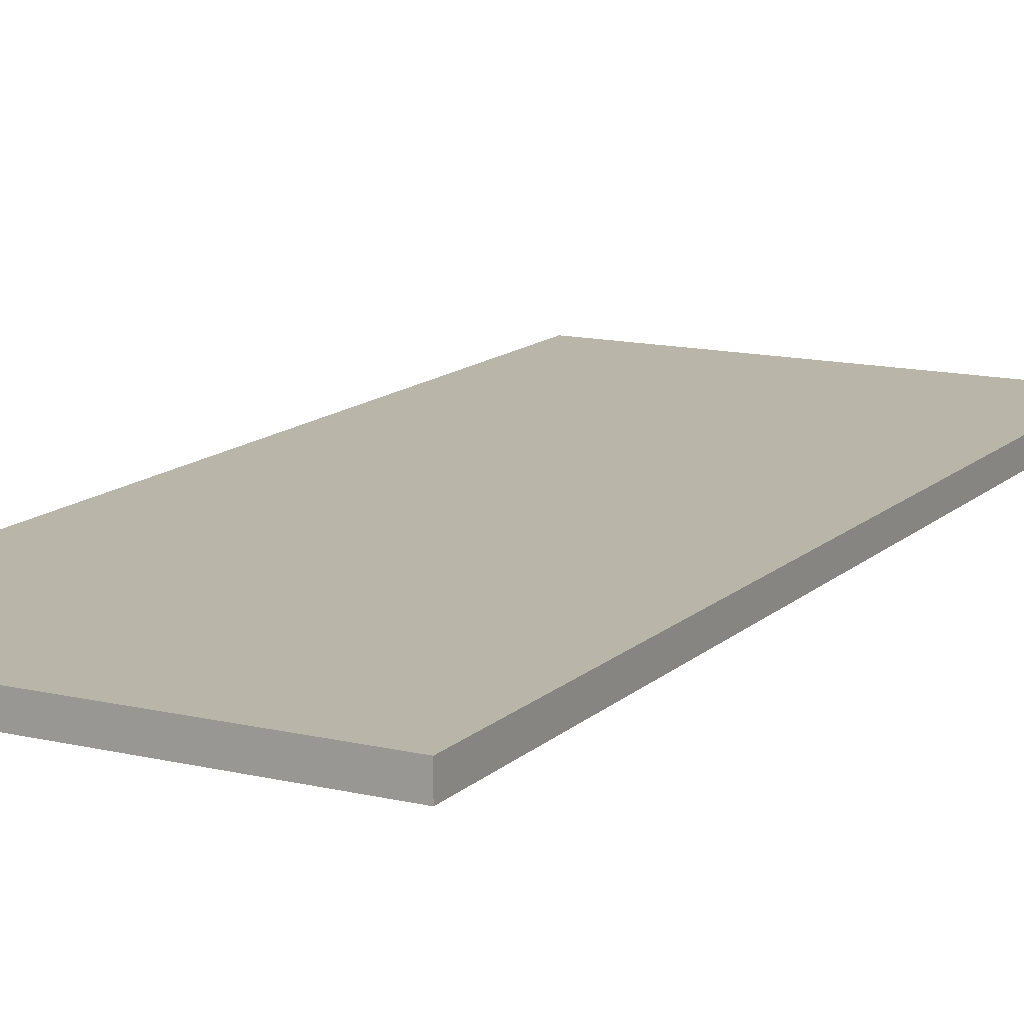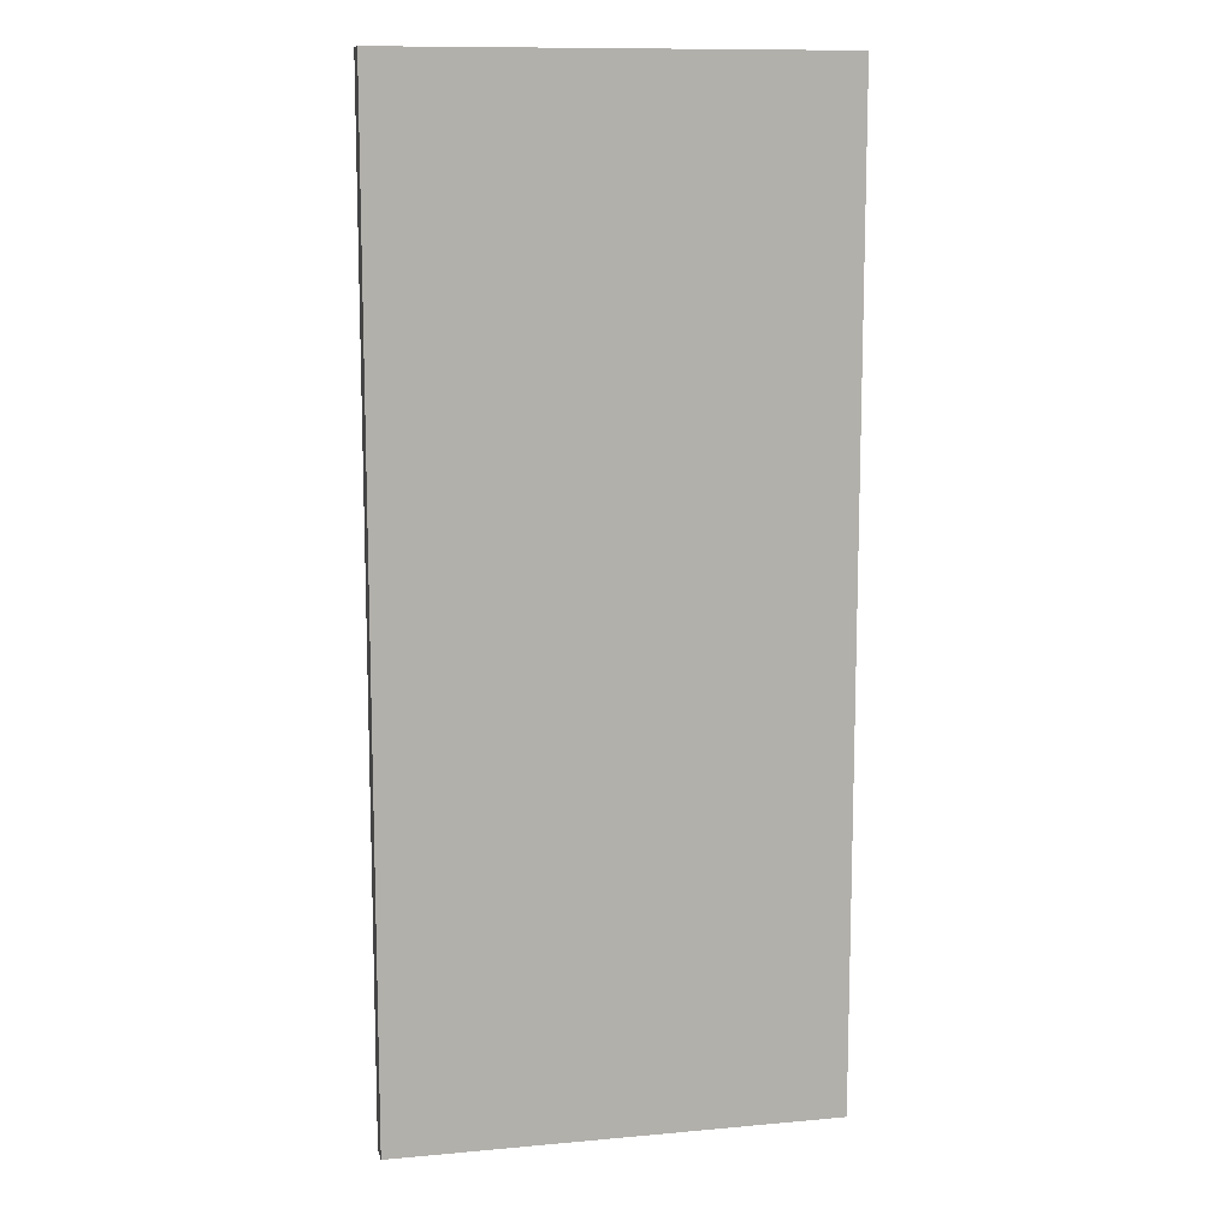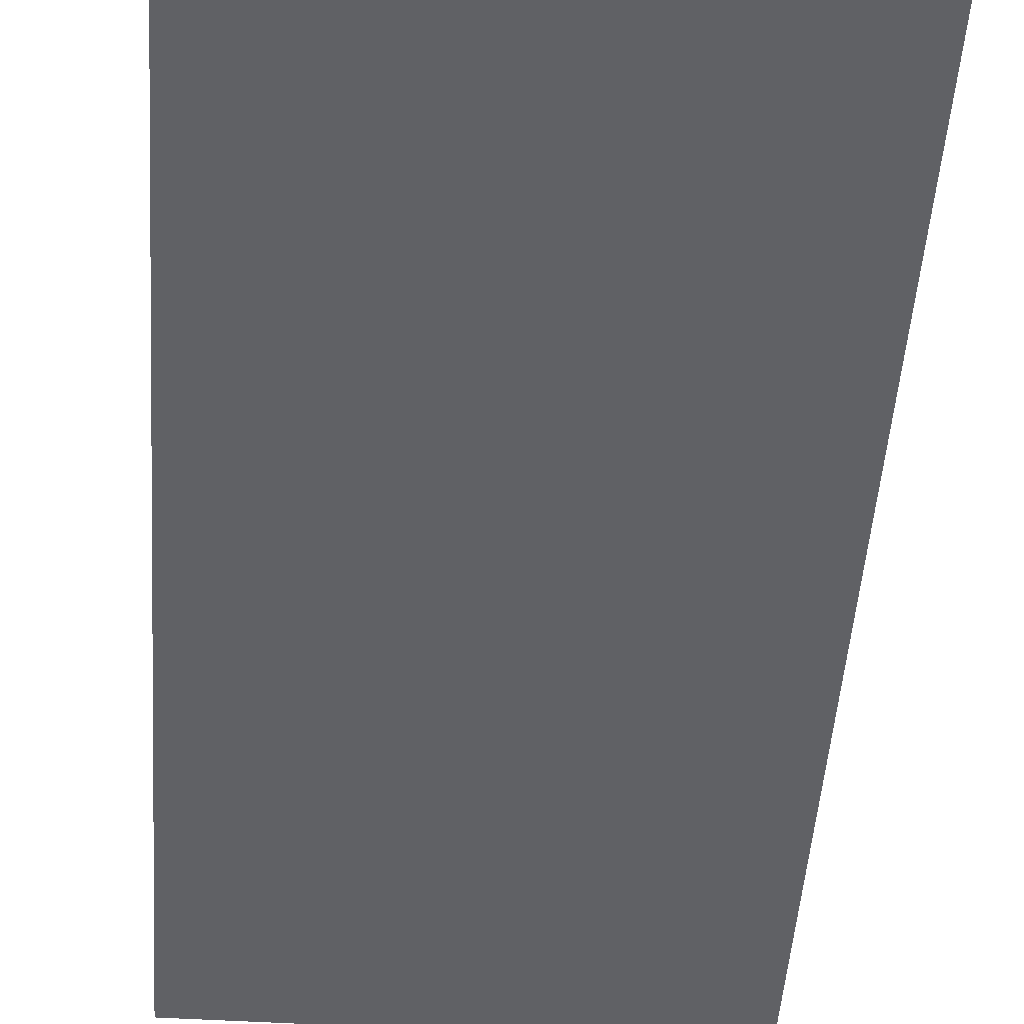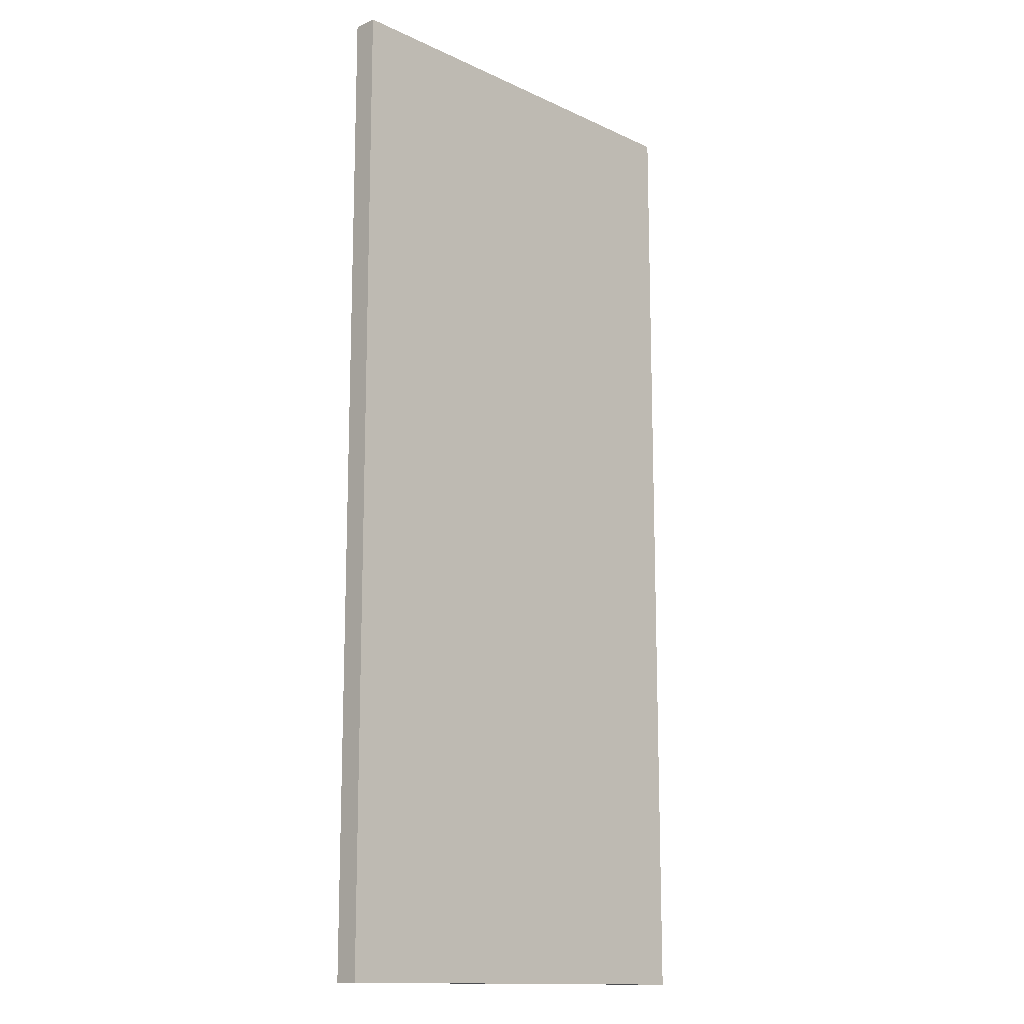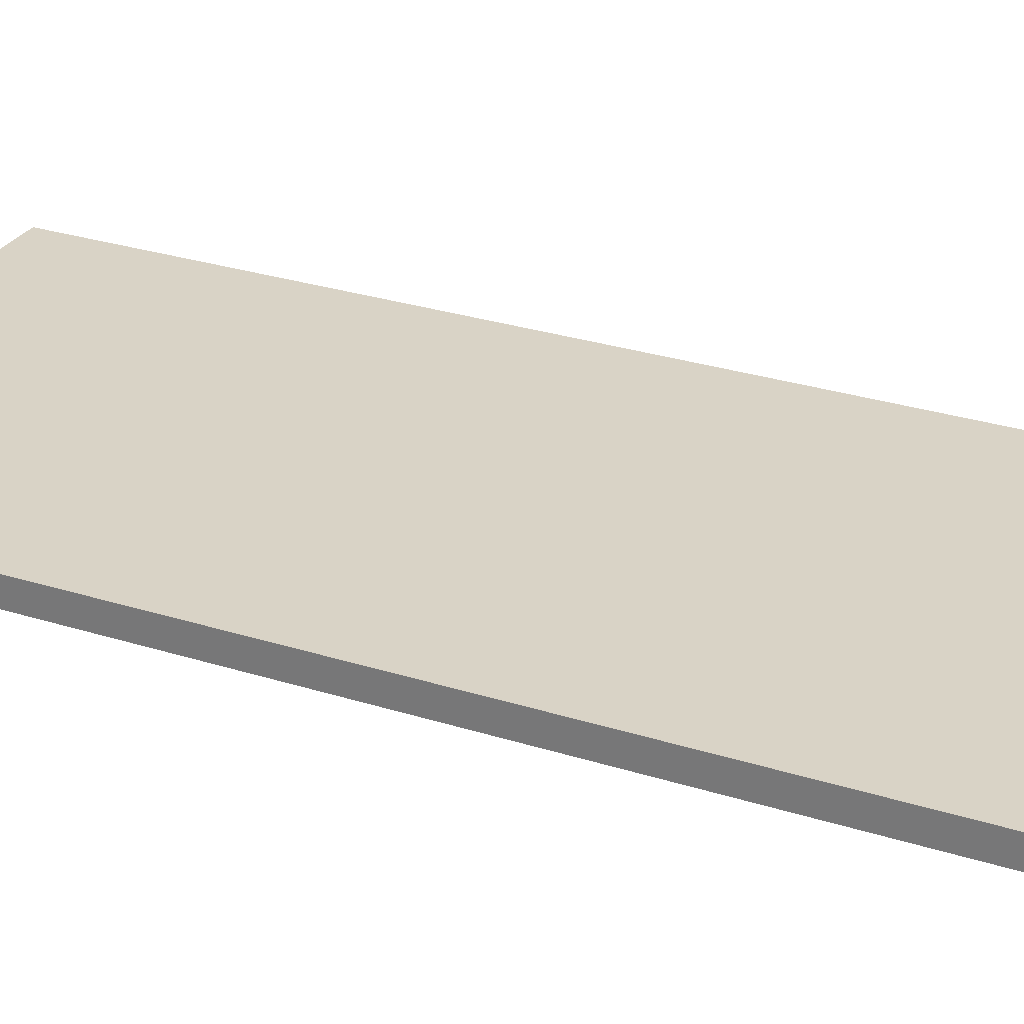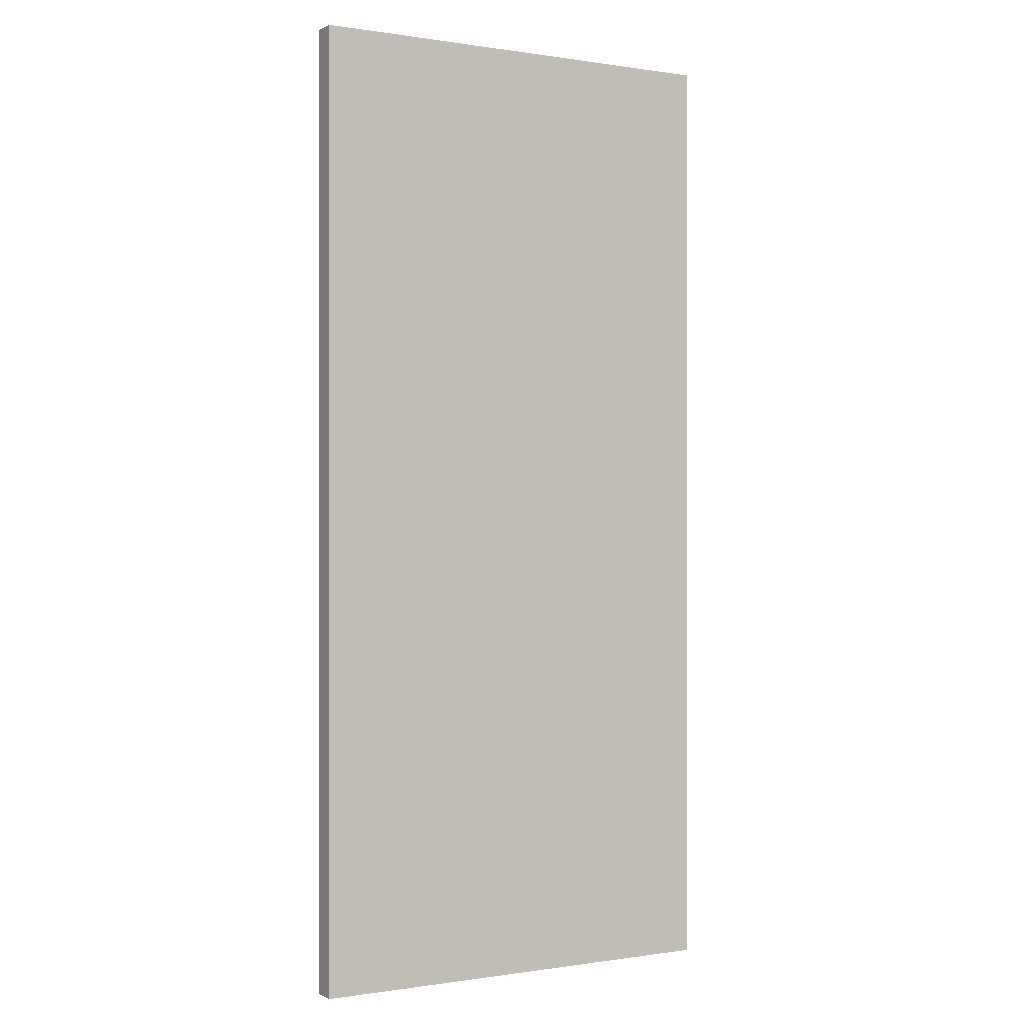
<metadata>
{"format":"obj","ext":"obj","renderer":"f3d","projection":"perspective","resolution":1024,"background":"white","views":[{"elev":13.4,"azim":-151.9,"up":"+Y"},{"elev":11.4,"azim":-12.5,"up":"+Z"},{"elev":-47.6,"azim":-3.9,"up":"+Y"},{"elev":-14.0,"azim":134.4,"up":"+Z"},{"elev":28.3,"azim":-64.3,"up":"+Y"},{"elev":-0.2,"azim":-30.5,"up":"+Z"}]}
</metadata>
<code>
o
v -0.9 0 2
v -0.9 0 -2
v -0.9 0.1 2
v -0.9 0.1 -2
v 0.9 0 2
v 0.9 0 -2
v 0.9 0.1 2
v 0.9 0.1 -2
v -0.9 0 2
v -0.9 0.1 2
v -0.8 0 2
v -0.8 0.1 2
v -0.1 0 2
v -0.1 0.1 2
v 0.1 0 2
v 0.1 0.1 2
v 0.8 0 2
v 0.8 0.1 2
v 0.9 0 2
v 0.9 0.1 2
v -0.9 0 -2
v -0.9 0.1 -2
v -0.8 0 -2
v -0.8 0.1 -2
v -0.1 0 -2
v -0.1 0.1 -2
v 0.1 0 -2
v 0.1 0.1 -2
v 0.8 0 -2
v 0.8 0.1 -2
v 0.9 0 -2
v 0.9 0.1 -2
v -0.9 0 2
v -0.8 0 2
v -0.1 0 2
v 0.1 0 2
v 0.8 0 2
v 0.9 0 2
v -0.1 0 1.2
v 0.1 0 1.2
v -0.1 0 0.8
v 0.1 0 0.8
v -0.1 0 -0.1
v 0.1 0 -0.1
v -0.1 0 -0.5
v 0.1 0 -0.5
v -0.1 0 -1.3
v 0.1 0 -1.3
v -0.1 0 -1.6
v 0.1 0 -1.6
v -0.9 0 -2
v -0.8 0 -2
v -0.1 0 -2
v 0.1 0 -2
v 0.8 0 -2
v 0.9 0 -2
v -0.9 0.1 2
v -0.8 0.1 2
v -0.1 0.1 2
v 0.1 0.1 2
v 0.8 0.1 2
v 0.9 0.1 2
v -0.1 0.1 1.2
v 0.1 0.1 1.2
v -0.1 0.1 0.8
v 0.1 0.1 0.8
v -0.1 0.1 -0.1
v 0.1 0.1 -0.1
v -0.1 0.1 -0.5
v 0.1 0.1 -0.5
v -0.1 0.1 -1.3
v 0.1 0.1 -1.3
v -0.1 0.1 -1.6
v 0.1 0.1 -1.6
v -0.9 0.1 -2
v -0.8 0.1 -2
v -0.1 0.1 -2
v 0.1 0.1 -2
v 0.8 0.1 -2
v 0.9 0.1 -2
f 3 2 1
f 4 2 3
f 5 6 7
f 7 6 8
f 11 10 9
f 12 10 11
f 13 12 11
f 14 12 13
f 15 14 13
f 16 14 15
f 17 16 15
f 18 16 17
f 19 18 17
f 20 18 19
f 21 22 23
f 23 22 24
f 23 24 25
f 25 24 26
f 25 26 27
f 27 26 28
f 27 28 29
f 29 28 30
f 29 30 31
f 31 30 32
f 39 35 34
f 39 36 35
f 40 37 36
f 40 36 39
f 41 39 34
f 41 40 39
f 42 37 40
f 42 40 41
f 43 41 34
f 43 42 41
f 44 37 42
f 44 42 43
f 45 43 34
f 45 44 43
f 46 37 44
f 46 44 45
f 47 45 34
f 47 46 45
f 48 37 46
f 48 46 47
f 49 47 34
f 49 48 47
f 50 37 48
f 50 48 49
f 51 34 33
f 52 49 34
f 52 34 51
f 53 50 49
f 53 49 52
f 54 37 50
f 54 50 53
f 55 38 37
f 55 37 54
f 56 38 55
f 58 59 63
f 59 60 63
f 60 61 64
f 63 60 64
f 58 63 65
f 63 64 65
f 64 61 66
f 65 64 66
f 58 65 67
f 65 66 67
f 66 61 68
f 67 66 68
f 58 67 69
f 67 68 69
f 68 61 70
f 69 68 70
f 58 69 71
f 69 70 71
f 70 61 72
f 71 70 72
f 58 71 73
f 71 72 73
f 72 61 74
f 73 72 74
f 57 58 75
f 58 73 76
f 75 58 76
f 73 74 77
f 76 73 77
f 74 61 78
f 77 74 78
f 61 62 79
f 78 61 79
f 79 62 80

</code>
